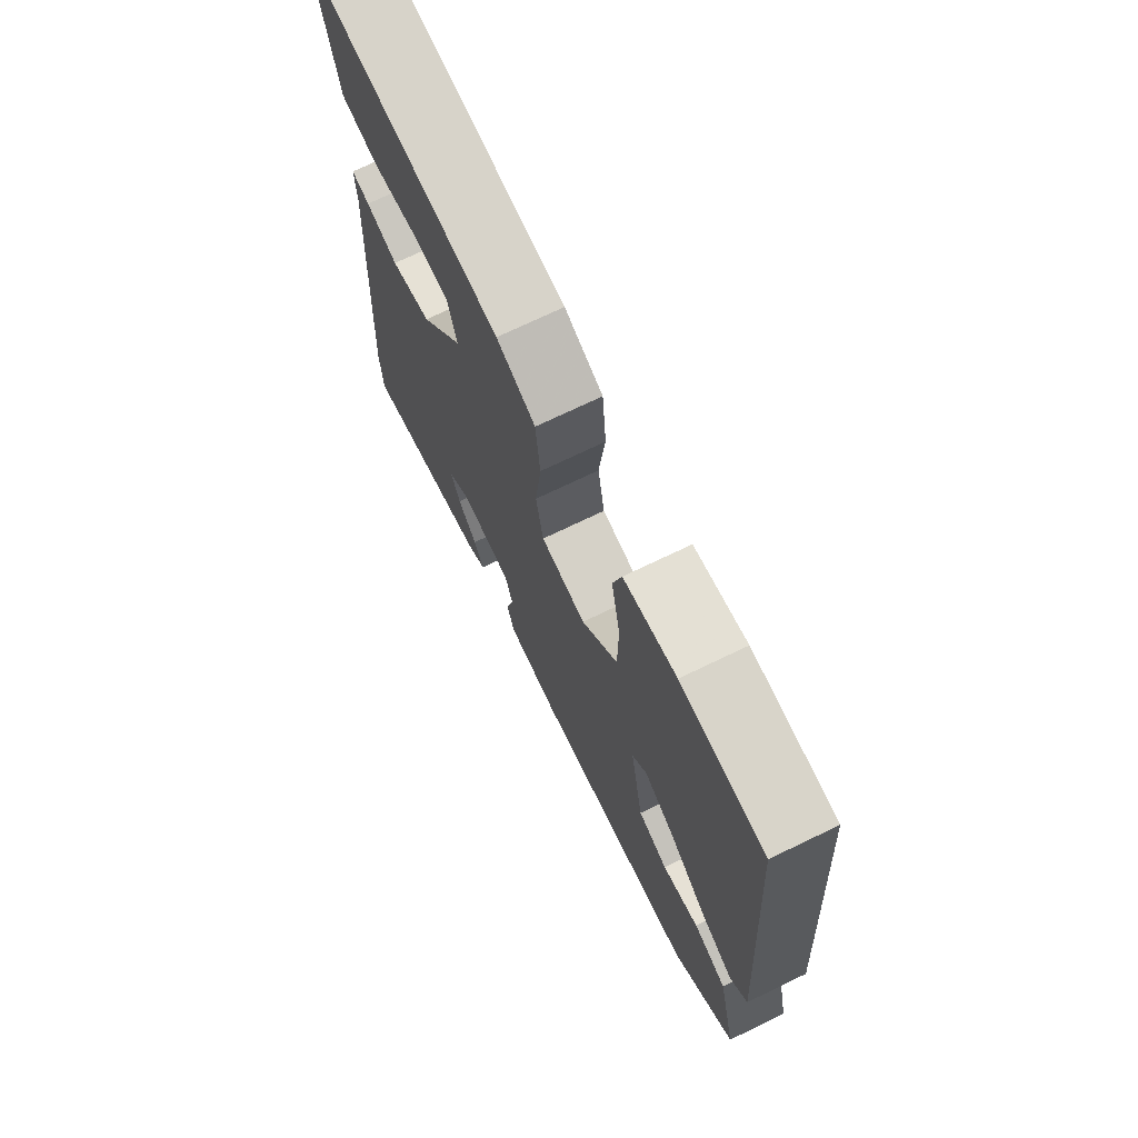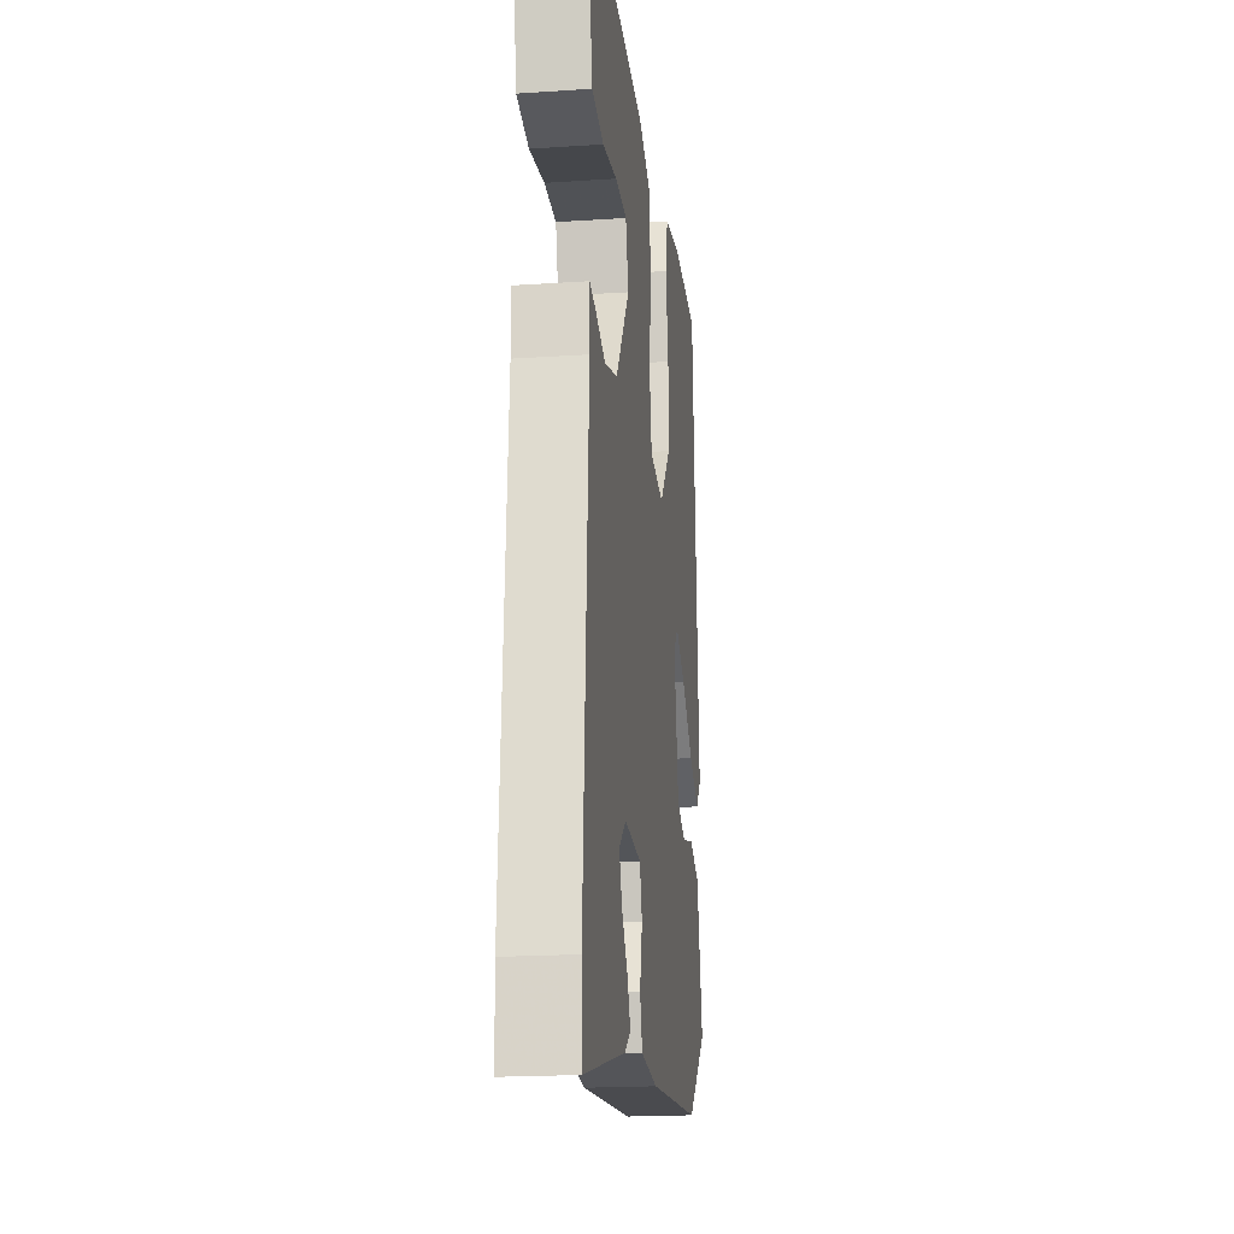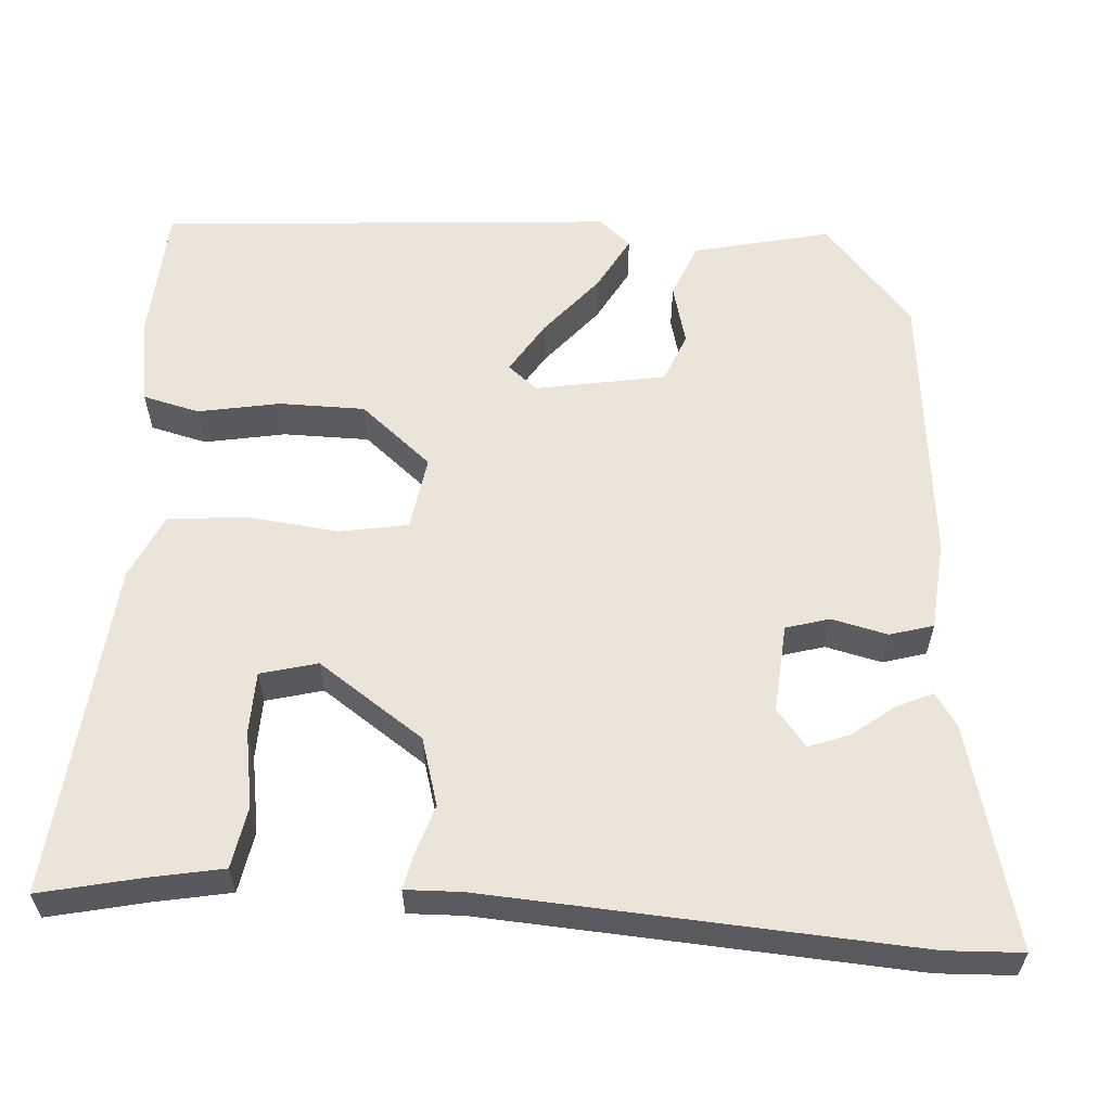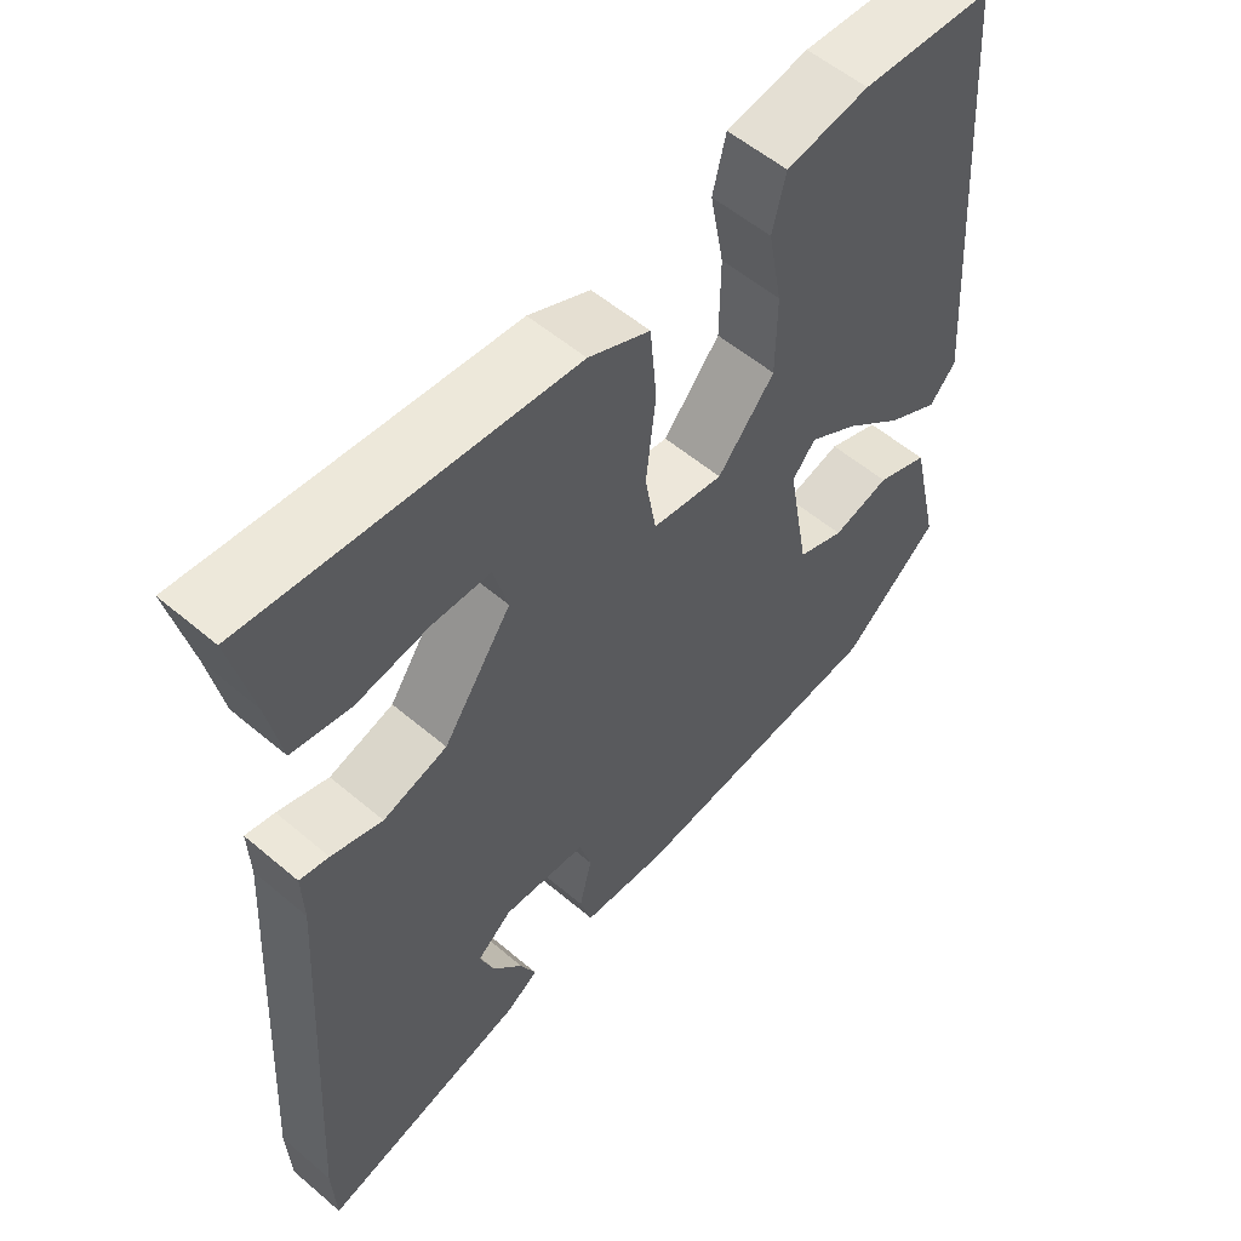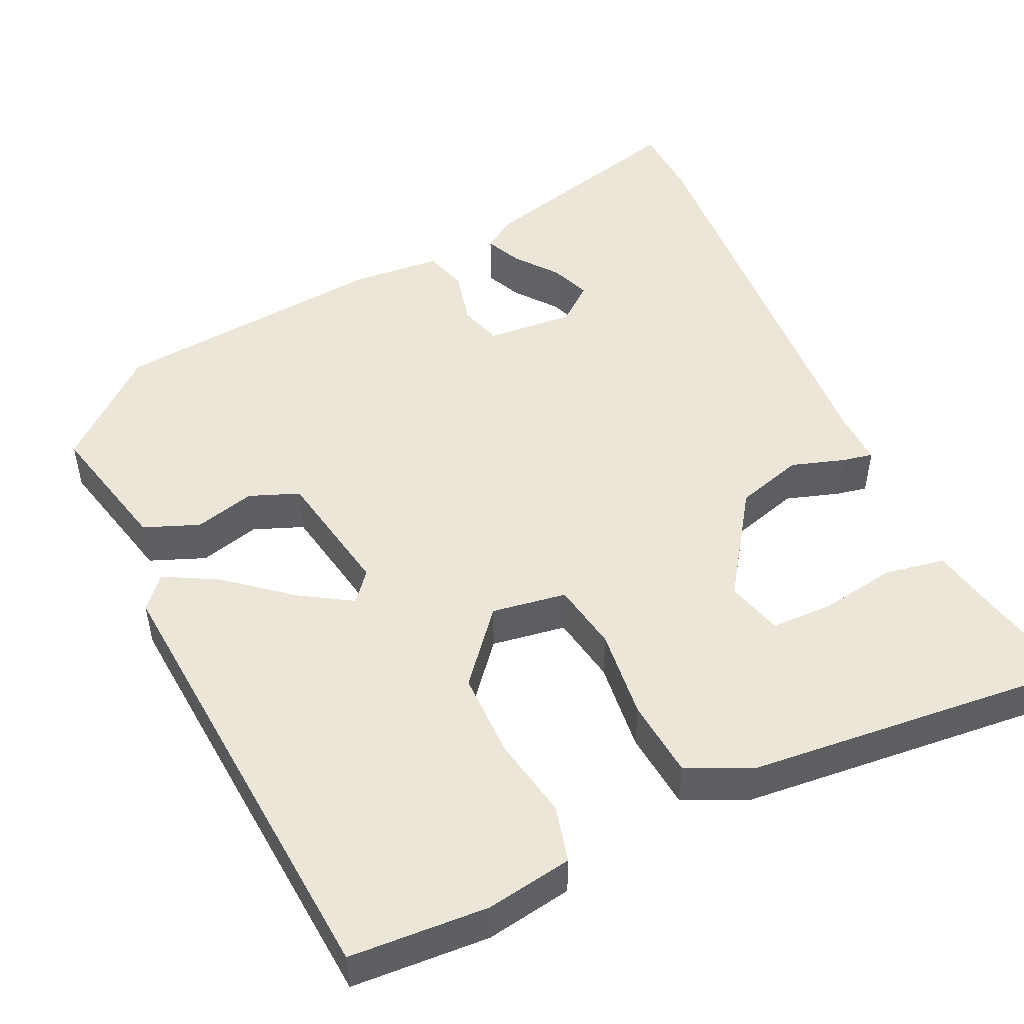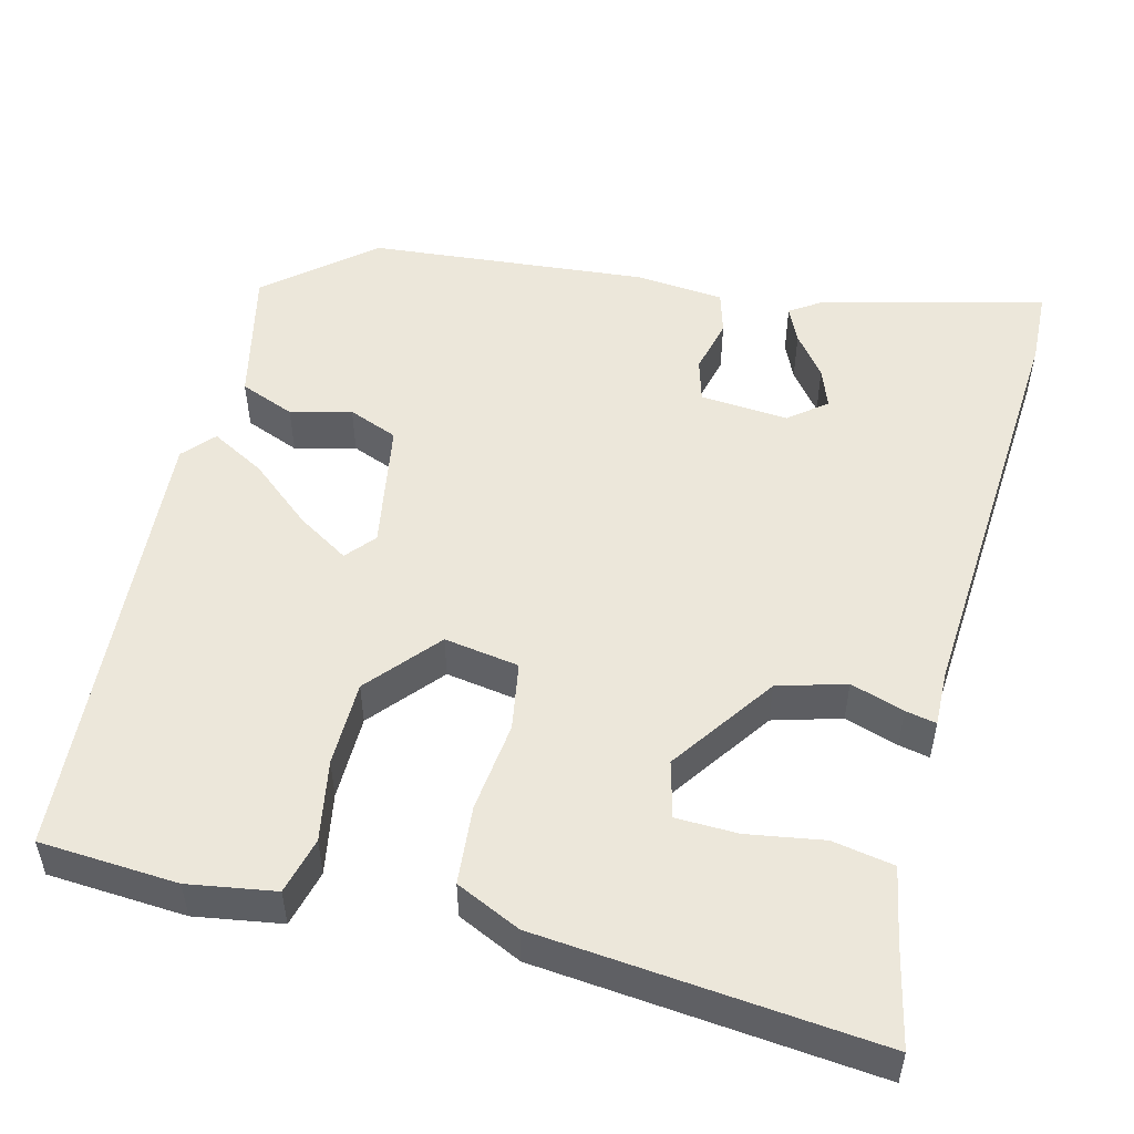
<metadata>
{"format":"obj","ext":"obj","renderer":"f3d","projection":"perspective","resolution":1024,"background":"white","views":[{"elev":72.4,"azim":-115.7,"up":"+Z"},{"elev":-19.7,"azim":97.1,"up":"+Z"},{"elev":58.8,"azim":93.8,"up":"+Y"},{"elev":56.0,"azim":131.6,"up":"+Z"},{"elev":49.5,"azim":-25.2,"up":"+Y"},{"elev":51.5,"azim":14.4,"up":"+Y"}]}
</metadata>
<code>
v -0.475 0.07 0.532
v -0.3 0.07 0.543
v -0.19 0.07 0.525
v -0.172 0.07 0.453
v -0.191 0.07 0.35
v -0.19 0.07 0.241
v -0.114 0.07 0.151
v -0.019 0.07 0.166
v -0.004 0.07 0.253
v -0.017 0.07 0.368
v -0.008 0.07 0.468
v 0.074 0.07 0.506
v 0.501 0.07 0.547
v 0.473 0.07 0.421
v 0.455 0.07 0.326
v 0.377 0.07 0.312
v 0.28 0.07 0.328
v 0.202 0.07 0.326
v 0.183 0.07 0.254
v 0.275 0.07 0.121
v 0.361 0.07 0.096
v 0.429 0.07 0.118
v 0.468 0.07 0.126
v 0.466 0.07 0.056
v 0.501 0.07 -0.486
v 0.497 0.07 -0.582
v 0.217 0.07 -0.51
v 0.175 0.07 -0.482
v 0.196 0.07 -0.436
v 0.237 0.07 -0.383
v 0.256 0.07 -0.332
v 0.209 0.07 -0.294
v 0.097 0.07 -0.303
v 0.081 0.07 -0.358
v 0.098 0.07 -0.429
v 0.082 0.07 -0.484
v -0.032 0.07 -0.494
v -0.385 0.07 -0.461
v -0.516 0.07 -0.349
v -0.476 0.07 -0.175
v -0.406 0.07 -0.147
v -0.329 0.07 -0.167
v -0.266 0.07 -0.142
v -0.237 0.07 0.023
v -0.268 0.07 0.06
v -0.334 0.07 0.019
v -0.413 0.07 -0.047
v -0.482 0.07 -0.085
v -0.517 0.07 -0.045
v -0.475 0 0.532
v -0.3 0 0.543
v -0.19 0 0.525
v -0.172 0 0.453
v -0.191 0 0.35
v -0.19 0 0.241
v -0.114 0 0.151
v -0.019 0 0.166
v -0.004 0 0.253
v -0.017 0 0.368
v -0.008 0 0.468
v 0.074 0 0.506
v 0.501 0 0.547
v 0.473 0 0.421
v 0.455 0 0.326
v 0.377 0 0.312
v 0.28 0 0.328
v 0.202 0 0.326
v 0.183 0 0.254
v 0.275 0 0.121
v 0.361 0 0.096
v 0.429 0 0.118
v 0.468 0 0.126
v 0.466 0 0.056
v 0.501 0 -0.486
v 0.497 0 -0.582
v 0.217 0 -0.51
v 0.175 0 -0.482
v 0.196 0 -0.436
v 0.237 0 -0.383
v 0.256 0 -0.332
v 0.209 0 -0.294
v 0.097 0 -0.303
v 0.081 0 -0.358
v 0.098 0 -0.429
v 0.082 0 -0.484
v -0.032 0 -0.494
v -0.385 0 -0.461
v -0.516 0 -0.349
v -0.476 0 -0.175
v -0.406 0 -0.147
v -0.329 0 -0.167
v -0.266 0 -0.142
v -0.237 0 0.023
v -0.268 0 0.06
v -0.334 0 0.019
v -0.413 0 -0.047
v -0.482 0 -0.085
v -0.517 0 -0.045
f 46 47 48 49
f 45 46 49 1
f 44 45 1 2
f 39 40 41 42
f 39 42 43
f 38 39 43
f 37 38 43
f 34 35 36 37
f 33 34 37 43
f 32 33 43 44
f 27 28 29 30
f 27 30 31
f 24 25 26 27
f 24 27 31
f 21 22 23 24
f 20 21 24 31
f 19 20 31 32
f 14 15 16 17
f 14 17 18
f 13 14 18
f 12 13 18
f 9 10 11 12
f 8 9 12 18
f 2 3 4 5
f 2 5 6
f 44 2 6
f 19 32 44
f 8 18 19
f 8 19 44
f 7 8 44
f 6 7 44
f 98 97 96 95
f 50 98 95 94
f 51 50 94 93
f 91 90 89 88
f 92 91 88
f 92 88 87
f 92 87 86
f 86 85 84 83
f 92 86 83 82
f 93 92 82 81
f 79 78 77 76
f 80 79 76
f 76 75 74 73
f 80 76 73
f 73 72 71 70
f 80 73 70 69
f 81 80 69 68
f 66 65 64 63
f 67 66 63
f 67 63 62
f 67 62 61
f 61 60 59 58
f 67 61 58 57
f 54 53 52 51
f 55 54 51
f 55 51 93
f 93 81 68
f 68 67 57
f 93 68 57
f 93 57 56
f 93 56 55
f 1 50 51 2
f 2 51 52 3
f 3 52 53 4
f 4 53 54 5
f 5 54 55 6
f 6 55 56 7
f 7 56 57 8
f 8 57 58 9
f 9 58 59 10
f 10 59 60 11
f 11 60 61 12
f 12 61 62 13
f 13 62 63 14
f 14 63 64 15
f 15 64 65 16
f 16 65 66 17
f 17 66 67 18
f 18 67 68 19
f 19 68 69 20
f 20 69 70 21
f 21 70 71 22
f 22 71 72 23
f 23 72 73 24
f 24 73 74 25
f 25 74 75 26
f 26 75 76 27
f 27 76 77 28
f 28 77 78 29
f 29 78 79 30
f 30 79 80 31
f 31 80 81 32
f 32 81 82 33
f 33 82 83 34
f 34 83 84 35
f 35 84 85 36
f 36 85 86 37
f 37 86 87 38
f 38 87 88 39
f 39 88 89 40
f 40 89 90 41
f 41 90 91 42
f 42 91 92 43
f 43 92 93 44
f 44 93 94 45
f 45 94 95 46
f 46 95 96 47
f 47 96 97 48
f 48 97 98 49
f 49 98 50 1

</code>
